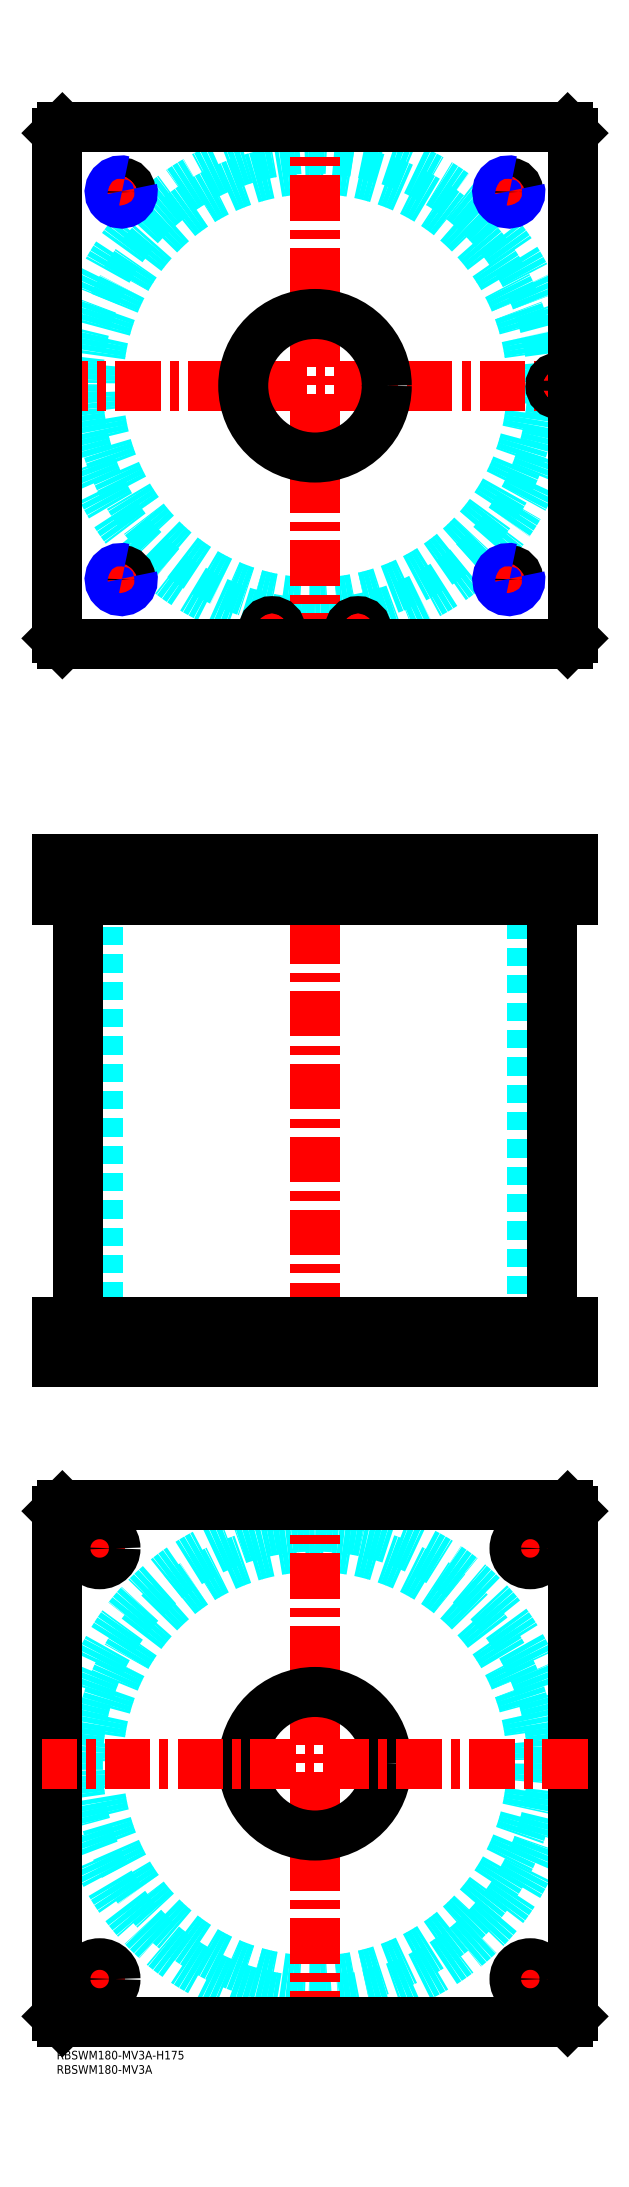
<metadata>
{"format":"dxf","ext":"dxf","renderer":"ezdxf+matplotlib","layout":"modelspace","background":"white","min_lineweight":24,"dpi":150}
</metadata>
<code>
0
SECTION
2
ENTITIES
0
TEXT
8
MSM_PART_NUMBER
10
0
20
-8
30
0
40
3
1
RBSWM180-MV3A
0
TEXT
8
MSM_PART_NUMBER
10
0
20
-3
30
0
40
3
1
RBSWM180-MV3A-H175
0
CIRCLE
8
MSM_DASHED
10
90
20
580
30
0
40
75.5
0
ARC
8
MSM_DASHED
10
90
20
580
30
0
40
82.6
50
1.231
51
358.8
0
LINE
8
MSM_CENTER
10
152.5
20
647.5
30
0
11
162.5
21
647.5
31
0
0
LINE
8
MSM_CENTER
10
157.5
20
642.5
30
0
11
157.5
21
652.5
31
0
0
LINE
8
MSM_CENTER
10
17.5
20
647.5
30
0
11
27.5
21
647.5
31
0
0
LINE
8
MSM_CENTER
10
22.5
20
642.5
30
0
11
22.5
21
652.5
31
0
0
LINE
8
MSM_CENTER
10
-5
20
580
30
0
11
185
21
580
31
0
0
LINE
8
MSM_CENTER
10
175
20
576
30
0
11
175
21
584
31
0
0
LINE
8
MSM_CENTER
10
101
20
495
30
0
11
109
21
495
31
0
0
LINE
8
MSM_CENTER
10
105
20
491
30
0
11
105
21
499
31
0
0
LINE
8
MSM_CENTER
10
71
20
495
30
0
11
79
21
495
31
0
0
LINE
8
MSM_CENTER
10
75
20
491
30
0
11
75
21
499
31
0
0
LINE
8
MSM_CENTER
10
152.5
20
512.5
30
0
11
162.5
21
512.5
31
0
0
LINE
8
MSM_CENTER
10
157.5
20
507.5
30
0
11
157.5
21
517.5
31
0
0
LINE
8
MSM_CENTER
10
17.5
20
512.5
30
0
11
27.5
21
512.5
31
0
0
LINE
8
MSM_CENTER
10
22.5
20
507.5
30
0
11
22.5
21
517.5
31
0
0
LINE
8
MSM_CENTER
10
90
20
485
30
0
11
90
21
675
31
0
0
ARC
8
MSM_CONTINUOUS
10
90
20
580
30
0
40
82.6
50
358.8
51
1.231
0
CIRCLE
8
MSM_CONTINUOUS
10
157.5
20
647.5
30
0
40
3.324
0
CIRCLE
8
MSM_CONTINUOUS
10
22.5
20
647.5
30
0
40
3.324
0
LINE
8
MSM_CONTINUOUS
10
0
20
668
30
0
11
0
21
492
31
0
0
LINE
8
MSM_CONTINUOUS
10
2
20
490
30
0
11
178
21
490
31
0
0
LINE
8
MSM_CONTINUOUS
10
180
20
492
30
0
11
180
21
668
31
0
0
CIRCLE
8
MSM_CONTINUOUS
10
175
20
580
30
0
40
3
0
CIRCLE
8
MSM_CONTINUOUS
10
105
20
495
30
0
40
3
0
CIRCLE
8
MSM_CONTINUOUS
10
75
20
495
30
0
40
3
0
CIRCLE
8
MSM_CONTINUOUS
10
90
20
580
30
0
40
25
0
LINE
8
MSM_CONTINUOUS
10
0
20
492
30
0
11
2
21
490
31
0
0
LINE
8
MSM_CONTINUOUS
10
178
20
490
30
0
11
180
21
492
31
0
0
LINE
8
MSM_CONTINUOUS
10
180
20
668
30
0
11
178
21
670
31
0
0
LINE
8
MSM_CONTINUOUS
10
178
20
670
30
0
11
2
21
670
31
0
0
LINE
8
MSM_CONTINUOUS
10
2
20
670
30
0
11
0
21
668
31
0
0
CIRCLE
8
MSM_CONTINUOUS
10
157.5
20
512.5
30
0
40
3.324
0
CIRCLE
8
MSM_CONTINUOUS
10
22.5
20
512.5
30
0
40
3.324
0
ARC
8
MSM_NARROW
10
157.5
20
512.5
30
0
40
4
50
75
51
15
0
ARC
8
MSM_NARROW
10
157.5
20
647.5
30
0
40
4
50
75
51
15
0
ARC
8
MSM_NARROW
10
22.5
20
647.5
30
0
40
4
50
75
51
15
0
ARC
8
MSM_NARROW
10
22.5
20
512.5
30
0
40
4
50
75
51
15
0
CIRCLE
8
MSM_DASHED
10
90
20
100
30
0
40
82.6
0
CIRCLE
8
MSM_DASHED
10
90
20
100
30
0
40
75.5
0
LINE
8
MSM_CENTER
10
90
20
5
30
0
11
90
21
195
31
0
0
LINE
8
MSM_CENTER
10
8.5
20
175
30
0
11
21.5
21
175
31
0
0
LINE
8
MSM_CENTER
10
15
20
168.5
30
0
11
15
21
181.5
31
0
0
LINE
8
MSM_CENTER
10
158.5
20
25
30
0
11
171.5
21
25
31
0
0
LINE
8
MSM_CENTER
10
165
20
18.5
30
0
11
165
21
31.5
31
0
0
LINE
8
MSM_CENTER
10
8.5
20
25
30
0
11
21.5
21
25
31
0
0
LINE
8
MSM_CENTER
10
15
20
18.5
30
0
11
15
21
31.5
31
0
0
LINE
8
MSM_CENTER
10
158.5
20
175
30
0
11
171.5
21
175
31
0
0
LINE
8
MSM_CENTER
10
165
20
168.5
30
0
11
165
21
181.4
31
0
0
LINE
8
MSM_CONTINUOUS
10
180
20
12
30
0
11
178
21
10
31
0
0
LINE
8
MSM_CONTINUOUS
10
180
20
188
30
0
11
180
21
12
31
0
0
LINE
8
MSM_CONTINUOUS
10
178
20
190
30
0
11
180
21
188
31
0
0
LINE
8
MSM_CONTINUOUS
10
2
20
190
30
0
11
178
21
190
31
0
0
LINE
8
MSM_CONTINUOUS
10
0
20
188
30
0
11
2
21
190
31
0
0
LINE
8
MSM_CONTINUOUS
10
0
20
12
30
0
11
0
21
188
31
0
0
CIRCLE
8
MSM_CONTINUOUS
10
15
20
175
30
0
40
5.5
0
CIRCLE
8
MSM_CONTINUOUS
10
90
20
100
30
0
40
25
0
CIRCLE
8
MSM_CONTINUOUS
10
165
20
25
30
0
40
5.5
0
CIRCLE
8
MSM_CONTINUOUS
10
15
20
25
30
0
40
5.5
0
CIRCLE
8
MSM_CONTINUOUS
10
165
20
175
30
0
40
5.5
0
LINE
8
MSM_CONTINUOUS
10
2
20
10
30
0
11
0
21
12
31
0
0
LINE
8
MSM_CONTINUOUS
10
178
20
10
30
0
11
2
21
10
31
0
0
LINE
8
MSM_CENTER
10
185
20
100
30
0
11
-5
21
100
31
0
0
LINE
8
MSM_DASHED
10
172.5
20
403
30
0
11
172.5
21
401
31
0
0
LINE
8
MSM_DASHED
10
177.5
20
401
30
0
11
177.5
21
403
31
0
0
LINE
8
MSM_DASHED
10
172
20
414.8
30
0
11
172
21
403
31
0
0
LINE
8
MSM_DASHED
10
178
20
403
30
0
11
172
21
403
31
0
0
LINE
8
MSM_DASHED
10
178
20
414.8
30
0
11
178.2
21
415
31
0
0
LINE
8
MSM_DASHED
10
171.8
20
415
30
0
11
172
21
414.8
31
0
0
LINE
8
MSM_DASHED
10
178
20
414.8
30
0
11
172
21
414.8
31
0
0
LINE
8
MSM_DASHED
10
115
20
240
30
0
11
115
21
254
31
0
0
LINE
8
MSM_DASHED
10
65
20
254
30
0
11
65
21
240
31
0
0
LINE
8
MSM_DASHED
10
115
20
401
30
0
11
115
21
415
31
0
0
LINE
8
MSM_DASHED
10
65
20
415
30
0
11
65
21
401
31
0
0
LINE
8
MSM_DASHED
10
154.2
20
414.3
30
0
11
154.2
21
401.7
31
0
0
LINE
8
MSM_DASHED
10
160.8
20
401.7
30
0
11
160.8
21
414.3
31
0
0
LINE
8
MSM_DASHED
10
19.18
20
414.3
30
0
11
19.18
21
401.7
31
0
0
LINE
8
MSM_DASHED
10
25.82
20
401.7
30
0
11
25.82
21
414.3
31
0
0
LINE
8
MSM_DASHED
10
19.18
20
401.7
30
0
11
18.5
21
401
31
0
0
LINE
8
MSM_DASHED
10
26.5
20
401
30
0
11
25.82
21
401.7
31
0
0
LINE
8
MSM_DASHED
10
25.82
20
401.7
30
0
11
19.18
21
401.7
31
0
0
LINE
8
MSM_DASHED
10
160.8
20
414.3
30
0
11
161.5
21
415
31
0
0
LINE
8
MSM_DASHED
10
153.5
20
415
30
0
11
154.2
21
414.3
31
0
0
LINE
8
MSM_DASHED
10
160.8
20
414.3
30
0
11
154.2
21
414.3
31
0
0
LINE
8
MSM_DASHED
10
154.2
20
401.7
30
0
11
153.5
21
401
31
0
0
LINE
8
MSM_DASHED
10
161.5
20
401
30
0
11
160.8
21
401.7
31
0
0
LINE
8
MSM_DASHED
10
160.8
20
401.7
30
0
11
154.2
21
401.7
31
0
0
LINE
8
MSM_DASHED
10
25.82
20
414.3
30
0
11
26.5
21
415
31
0
0
LINE
8
MSM_DASHED
10
18.5
20
415
30
0
11
19.18
21
414.3
31
0
0
LINE
8
MSM_DASHED
10
25.82
20
414.3
30
0
11
19.18
21
414.3
31
0
0
LINE
8
MSM_DASHED
10
14.5
20
401
30
0
11
14.5
21
254
31
0
0
LINE
8
MSM_DASHED
10
165.5
20
254
30
0
11
165.5
21
401
31
0
0
LINE
8
MSM_DASHED
10
9.5
20
254
30
0
11
9.5
21
240
31
0
0
LINE
8
MSM_DASHED
10
20.5
20
240
30
0
11
20.5
21
254
31
0
0
LINE
8
MSM_DASHED
10
159.5
20
254
30
0
11
159.5
21
240
31
0
0
LINE
8
MSM_DASHED
10
170.5
20
240
30
0
11
170.5
21
254
31
0
0
LINE
8
MSM_DASHED
10
102.5
20
403
30
0
11
102.5
21
401
31
0
0
LINE
8
MSM_DASHED
10
107.5
20
401
30
0
11
107.5
21
403
31
0
0
LINE
8
MSM_DASHED
10
72.5
20
403
30
0
11
72.5
21
401
31
0
0
LINE
8
MSM_DASHED
10
77.5
20
401
30
0
11
77.5
21
403
31
0
0
LINE
8
MSM_DASHED
10
102
20
414.8
30
0
11
102
21
403
31
0
0
LINE
8
MSM_DASHED
10
108
20
403
30
0
11
108
21
414.8
31
0
0
LINE
8
MSM_DASHED
10
108
20
403
30
0
11
102
21
403
31
0
0
LINE
8
MSM_DASHED
10
72
20
414.8
30
0
11
72
21
403
31
0
0
LINE
8
MSM_DASHED
10
78
20
403
30
0
11
78
21
414.8
31
0
0
LINE
8
MSM_DASHED
10
78
20
403
30
0
11
72
21
403
31
0
0
LINE
8
MSM_DASHED
10
78
20
414.8
30
0
11
78.2
21
415
31
0
0
LINE
8
MSM_DASHED
10
71.8
20
415
30
0
11
72
21
414.8
31
0
0
LINE
8
MSM_DASHED
10
78
20
414.8
30
0
11
72
21
414.8
31
0
0
LINE
8
MSM_DASHED
10
108
20
414.8
30
0
11
108.2
21
415
31
0
0
LINE
8
MSM_DASHED
10
101.8
20
415
30
0
11
102
21
414.8
31
0
0
LINE
8
MSM_DASHED
10
108
20
414.8
30
0
11
102
21
414.8
31
0
0
LINE
8
MSM_DASHED
10
161.5
20
415
30
0
11
161.5
21
401
31
0
0
LINE
8
MSM_DASHED
10
153.5
20
415
30
0
11
153.5
21
401
31
0
0
LINE
8
MSM_DASHED
10
26.5
20
415
30
0
11
26.5
21
401
31
0
0
LINE
8
MSM_DASHED
10
18.5
20
415
30
0
11
18.5
21
401
31
0
0
LINE
8
MSM_CENTER
10
175
20
416
30
0
11
175
21
400
31
0
0
LINE
8
MSM_CENTER
10
105
20
416
30
0
11
105
21
400
31
0
0
LINE
8
MSM_CENTER
10
75
20
416
30
0
11
75
21
400
31
0
0
LINE
8
MSM_CENTER
10
157.5
20
416
30
0
11
157.5
21
400
31
0
0
LINE
8
MSM_CENTER
10
22.5
20
416
30
0
11
22.5
21
400
31
0
0
LINE
8
MSM_CENTER
10
90
20
420
30
0
11
90
21
235
31
0
0
LINE
8
MSM_CENTER
10
165
20
239
30
0
11
165
21
255
31
0
0
LINE
8
MSM_CENTER
10
15
20
239
30
0
11
15
21
255
31
0
0
LINE
8
MSM_CONTINUOUS
10
7.4
20
401
30
0
11
7.4
21
254
31
0
0
LINE
8
MSM_CONTINUOUS
10
172.6
20
254
30
0
11
172.6
21
401
31
0
0
LINE
8
MSM_CONTINUOUS
10
0
20
254
30
0
11
180
21
254
31
0
0
LINE
8
MSM_CONTINUOUS
10
0
20
240
30
0
11
180
21
240
31
0
0
LINE
8
MSM_CONTINUOUS
10
180
20
254
30
0
11
180
21
240
31
0
0
LINE
8
MSM_CONTINUOUS
10
178
20
254
30
0
11
178
21
240
31
0
0
LINE
8
MSM_CONTINUOUS
10
180
20
401
30
0
11
180
21
415
31
0
0
LINE
8
MSM_CONTINUOUS
10
178
20
401
30
0
11
178
21
415
31
0
0
LINE
8
MSM_CONTINUOUS
10
0
20
415
30
0
11
180
21
415
31
0
0
LINE
8
MSM_CONTINUOUS
10
0
20
401
30
0
11
0
21
415
31
0
0
LINE
8
MSM_CONTINUOUS
10
0
20
401
30
0
11
180
21
401
31
0
0
LINE
8
MSM_CONTINUOUS
10
2
20
401
30
0
11
2
21
415
31
0
0
LINE
8
MSM_CONTINUOUS
10
2
20
254
30
0
11
2
21
240
31
0
0
LINE
8
MSM_CONTINUOUS
10
0
20
254
30
0
11
0
21
240
31
0
0
VIEWPORT
8
0
10
145.3
20
101.8
30
0
40
467.1
41
222.2
68
     1
69
     1
0
VIEWPORT
8
MSM_DIMENSION
10
145.3
20
101.8
30
0
40
232.5
41
162.9
68
     2
69
     2
0
ENDSEC
0
EOF

</code>
